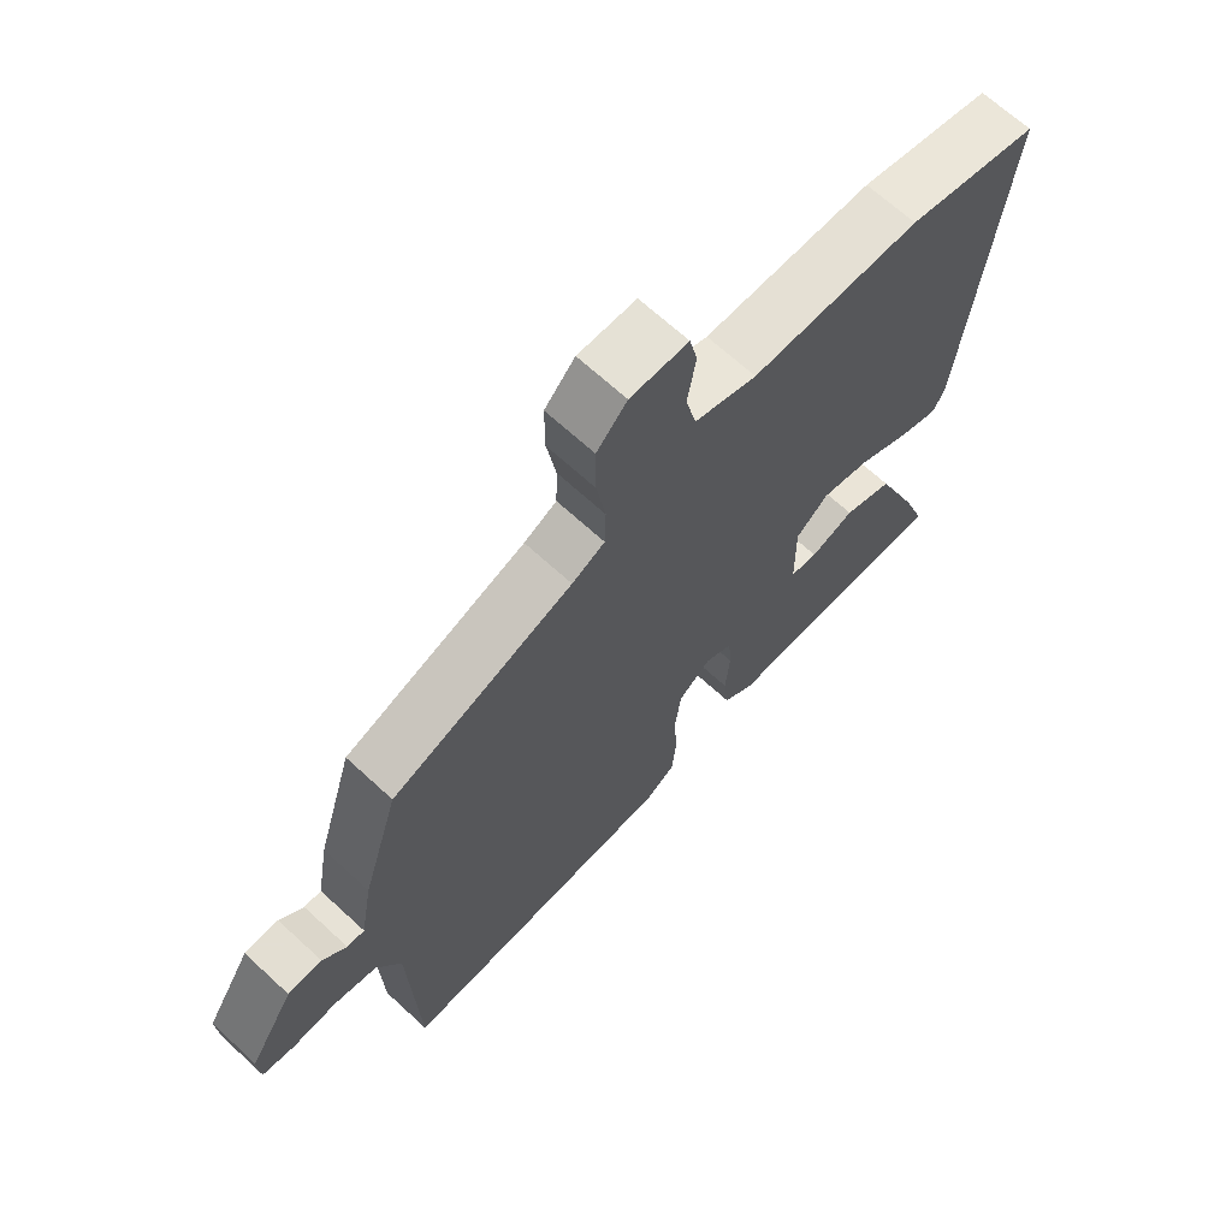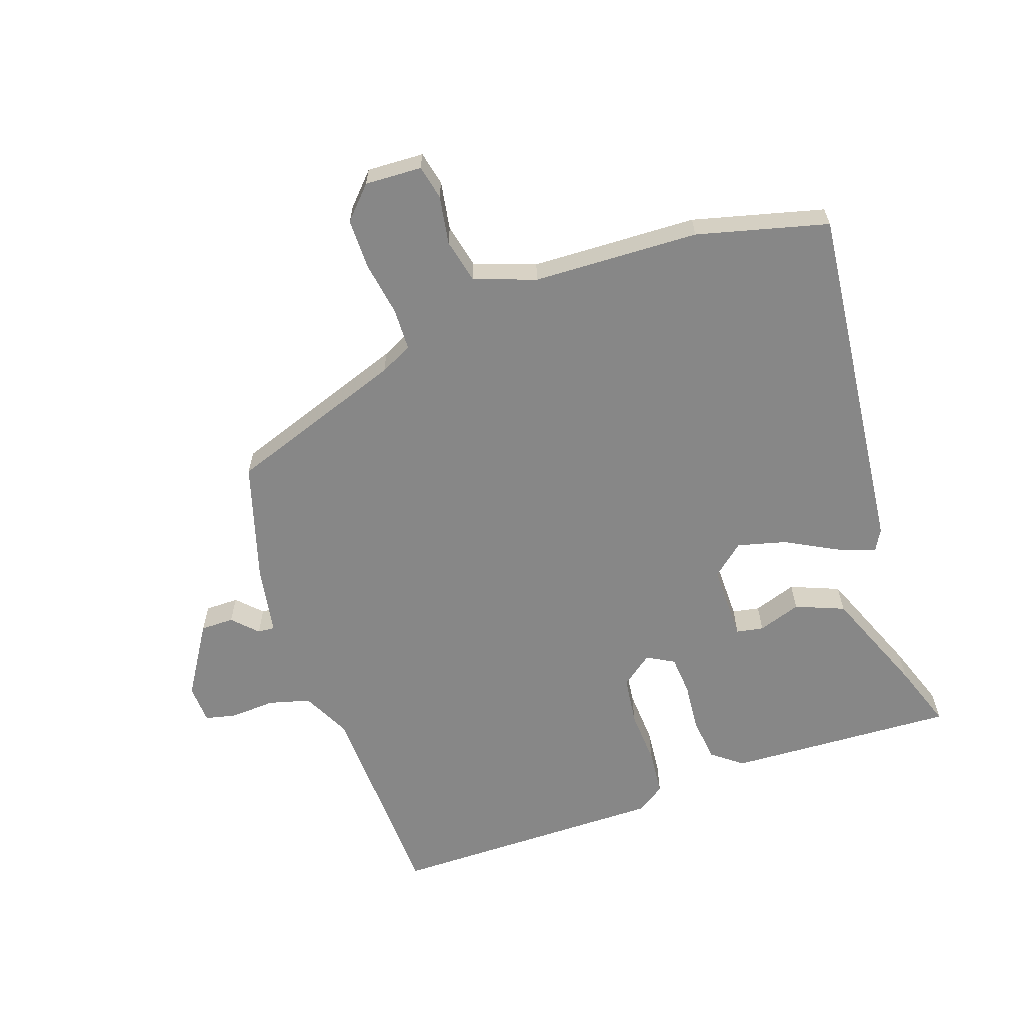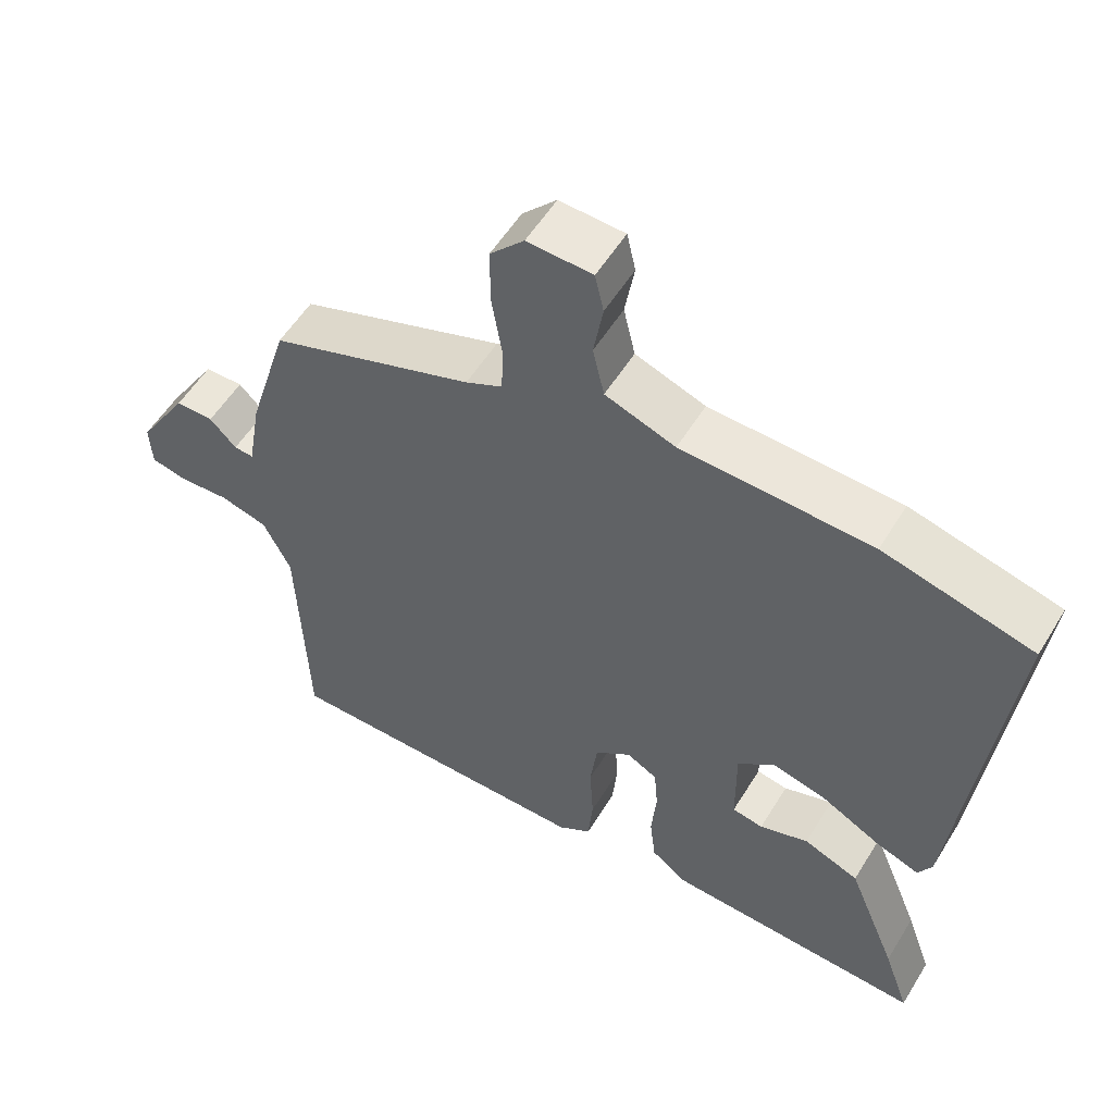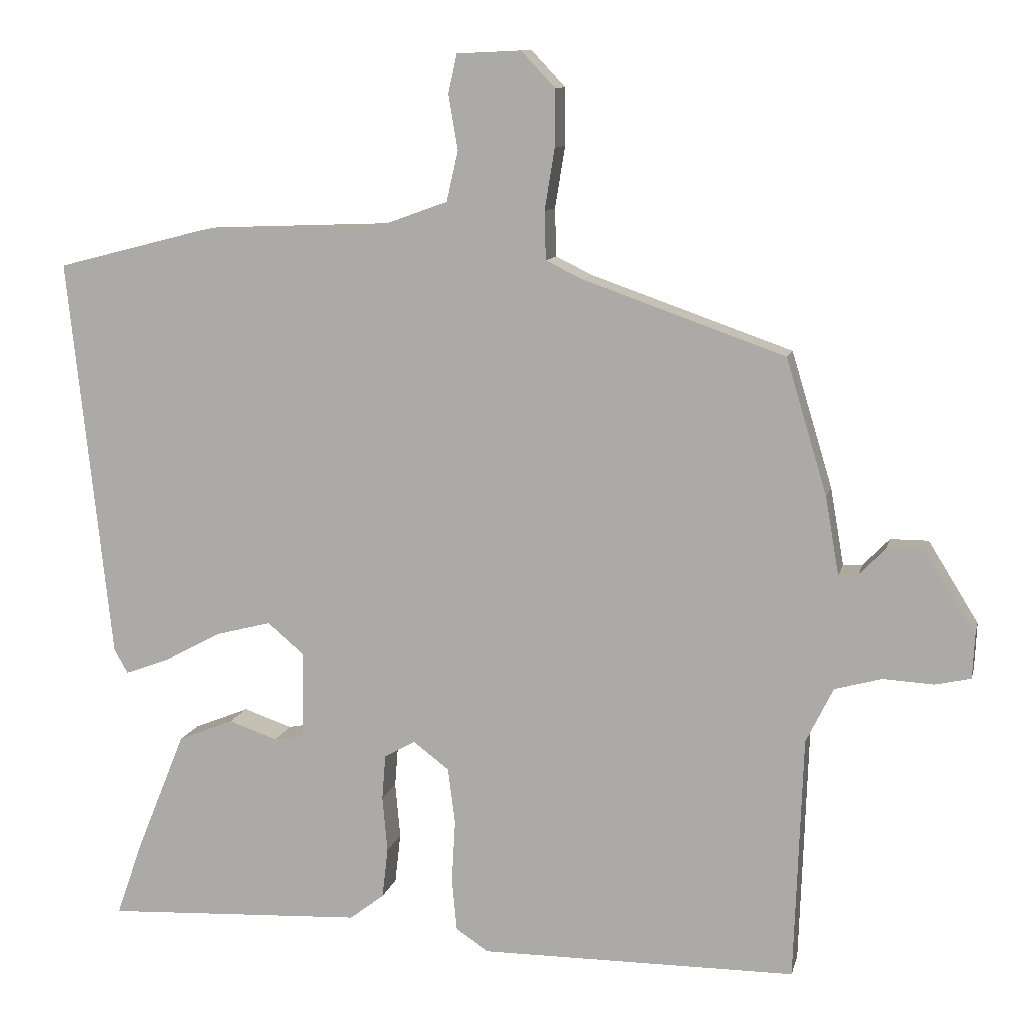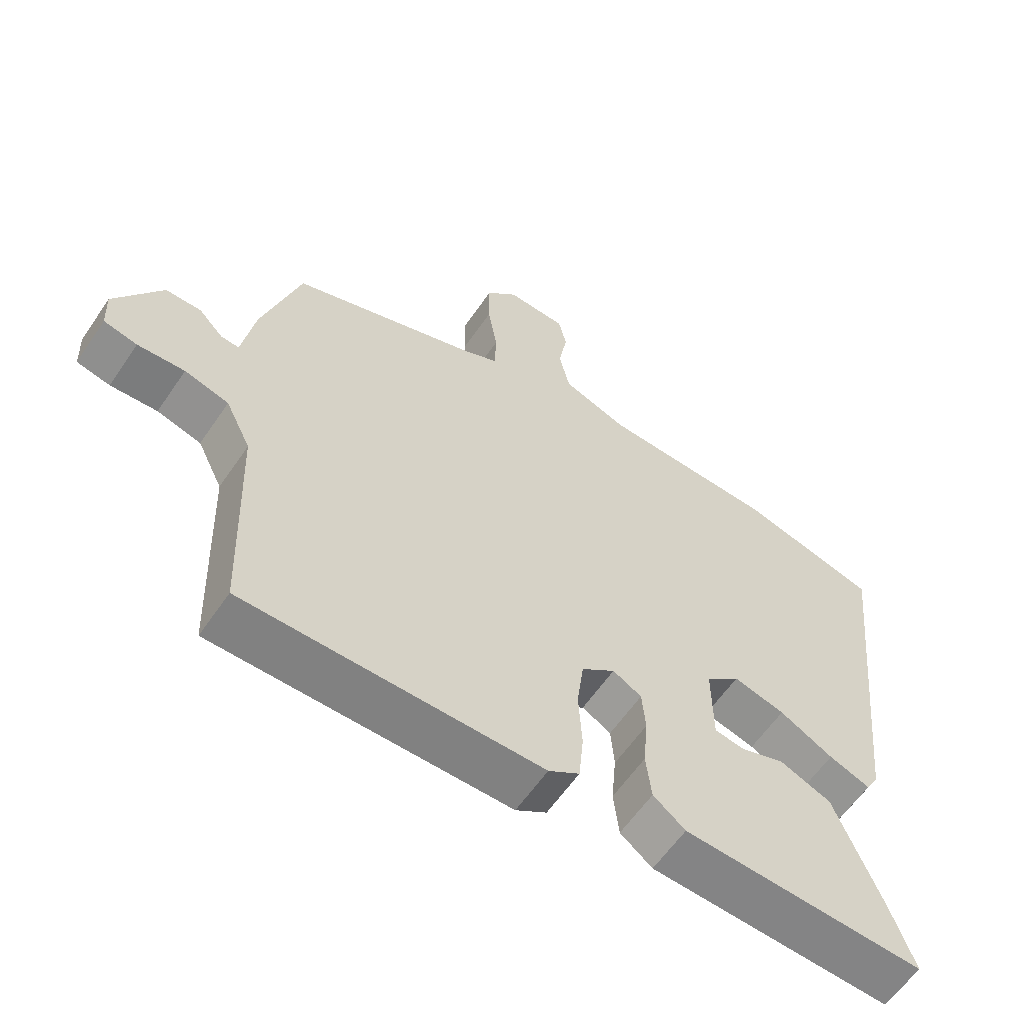
<metadata>
{"format":"obj","ext":"obj","renderer":"f3d","projection":"perspective","resolution":1024,"background":"white","views":[{"elev":67.4,"azim":-47.3,"up":"+Z"},{"elev":-62.5,"azim":19.1,"up":"+Y"},{"elev":55.4,"azim":31.1,"up":"+Z"},{"elev":10.3,"azim":-167.2,"up":"+Z"},{"elev":-60.2,"azim":-34.1,"up":"+Z"}]}
</metadata>
<code>
v -0.477 0.07 0.38
v -0.195 0.07 0.479
v -0.144 0.07 0.504
v -0.142 0.07 0.571
v -0.156 0.07 0.657
v -0.156 0.07 0.737
v -0.109 0.07 0.787
v -0.019 0.07 0.783
v -0.007 0.07 0.729
v -0.02 0.07 0.652
v -0.004 0.07 0.582
v 0.093 0.07 0.547
v 0.356 0.07 0.537
v 0.563 0.07 0.484
v 0.502 0.07 -0.078
v 0.483 0.07 -0.112
v 0.421 0.07 -0.089
v 0.341 0.07 -0.046
v 0.264 0.07 -0.026
v 0.213 0.07 -0.069
v 0.214 0.07 -0.191
v 0.257 0.07 -0.199
v 0.325 0.07 -0.176
v 0.402 0.07 -0.207
v 0.471 0.07 -0.377
v 0.507 0.07 -0.48
v 0.145 0.07 -0.462
v 0.097 0.07 -0.425
v 0.089 0.07 -0.355
v 0.096 0.07 -0.277
v 0.091 0.07 -0.214
v 0.048 0.07 -0.19
v -0.002 0.07 -0.228
v -0.012 0.07 -0.306
v -0.007 0.07 -0.394
v -0.014 0.07 -0.467
v -0.06 0.07 -0.497
v -0.501 0.07 -0.495
v -0.513 0.07 -0.155
v -0.551 0.07 -0.078
v -0.617 0.07 -0.06
v -0.687 0.07 -0.064
v -0.737 0.07 -0.053
v -0.74 0.07 0.009
v -0.67 0.07 0.122
v -0.617 0.07 0.122
v -0.58 0.07 0.084
v -0.553 0.07 0.082
v -0.534 0.07 0.191
v -0.477 0 0.38
v -0.195 0 0.479
v -0.144 0 0.504
v -0.142 0 0.571
v -0.156 0 0.657
v -0.156 0 0.737
v -0.109 0 0.787
v -0.019 0 0.783
v -0.007 0 0.729
v -0.02 0 0.652
v -0.004 0 0.582
v 0.093 0 0.547
v 0.356 0 0.537
v 0.563 0 0.484
v 0.502 0 -0.078
v 0.483 0 -0.112
v 0.421 0 -0.089
v 0.341 0 -0.046
v 0.264 0 -0.026
v 0.213 0 -0.069
v 0.214 0 -0.191
v 0.257 0 -0.199
v 0.325 0 -0.176
v 0.402 0 -0.207
v 0.471 0 -0.377
v 0.507 0 -0.48
v 0.145 0 -0.462
v 0.097 0 -0.425
v 0.089 0 -0.355
v 0.096 0 -0.277
v 0.091 0 -0.214
v 0.048 0 -0.19
v -0.002 0 -0.228
v -0.012 0 -0.306
v -0.007 0 -0.394
v -0.014 0 -0.467
v -0.06 0 -0.497
v -0.501 0 -0.495
v -0.513 0 -0.155
v -0.551 0 -0.078
v -0.617 0 -0.06
v -0.687 0 -0.064
v -0.737 0 -0.053
v -0.74 0 0.009
v -0.67 0 0.122
v -0.617 0 0.122
v -0.58 0 0.084
v -0.553 0 0.082
v -0.534 0 0.191
f 48 49 1 2
f 44 45 46 47
f 44 47 48
f 41 42 43 44
f 40 41 44 48
f 39 40 48 2
f 34 35 36 37
f 33 34 37 38
f 32 33 38 39
f 27 28 29 30
f 27 30 31
f 26 27 31
f 25 26 31
f 22 23 24 25
f 21 22 25 31
f 20 21 31 32
f 15 16 17 18
f 15 18 19
f 12 13 14 15
f 11 12 15 19
f 7 8 9 10
f 7 10 11
f 4 5 6 7
f 3 4 7 11
f 32 39 2 3
f 19 20 32
f 3 11 19 32
f 51 50 98 97
f 96 95 94 93
f 97 96 93
f 93 92 91 90
f 97 93 90 89
f 51 97 89 88
f 86 85 84 83
f 87 86 83 82
f 88 87 82 81
f 79 78 77 76
f 80 79 76
f 80 76 75
f 80 75 74
f 74 73 72 71
f 80 74 71 70
f 81 80 70 69
f 67 66 65 64
f 68 67 64
f 64 63 62 61
f 68 64 61 60
f 59 58 57 56
f 60 59 56
f 56 55 54 53
f 60 56 53 52
f 52 51 88 81
f 81 69 68
f 81 68 60 52
f 1 50 51 2
f 2 51 52 3
f 3 52 53 4
f 4 53 54 5
f 5 54 55 6
f 6 55 56 7
f 7 56 57 8
f 8 57 58 9
f 9 58 59 10
f 10 59 60 11
f 11 60 61 12
f 12 61 62 13
f 13 62 63 14
f 14 63 64 15
f 15 64 65 16
f 16 65 66 17
f 17 66 67 18
f 18 67 68 19
f 19 68 69 20
f 20 69 70 21
f 21 70 71 22
f 22 71 72 23
f 23 72 73 24
f 24 73 74 25
f 25 74 75 26
f 26 75 76 27
f 27 76 77 28
f 28 77 78 29
f 29 78 79 30
f 30 79 80 31
f 31 80 81 32
f 32 81 82 33
f 33 82 83 34
f 34 83 84 35
f 35 84 85 36
f 36 85 86 37
f 37 86 87 38
f 38 87 88 39
f 39 88 89 40
f 40 89 90 41
f 41 90 91 42
f 42 91 92 43
f 43 92 93 44
f 44 93 94 45
f 45 94 95 46
f 46 95 96 47
f 47 96 97 48
f 48 97 98 49
f 49 98 50 1

</code>
